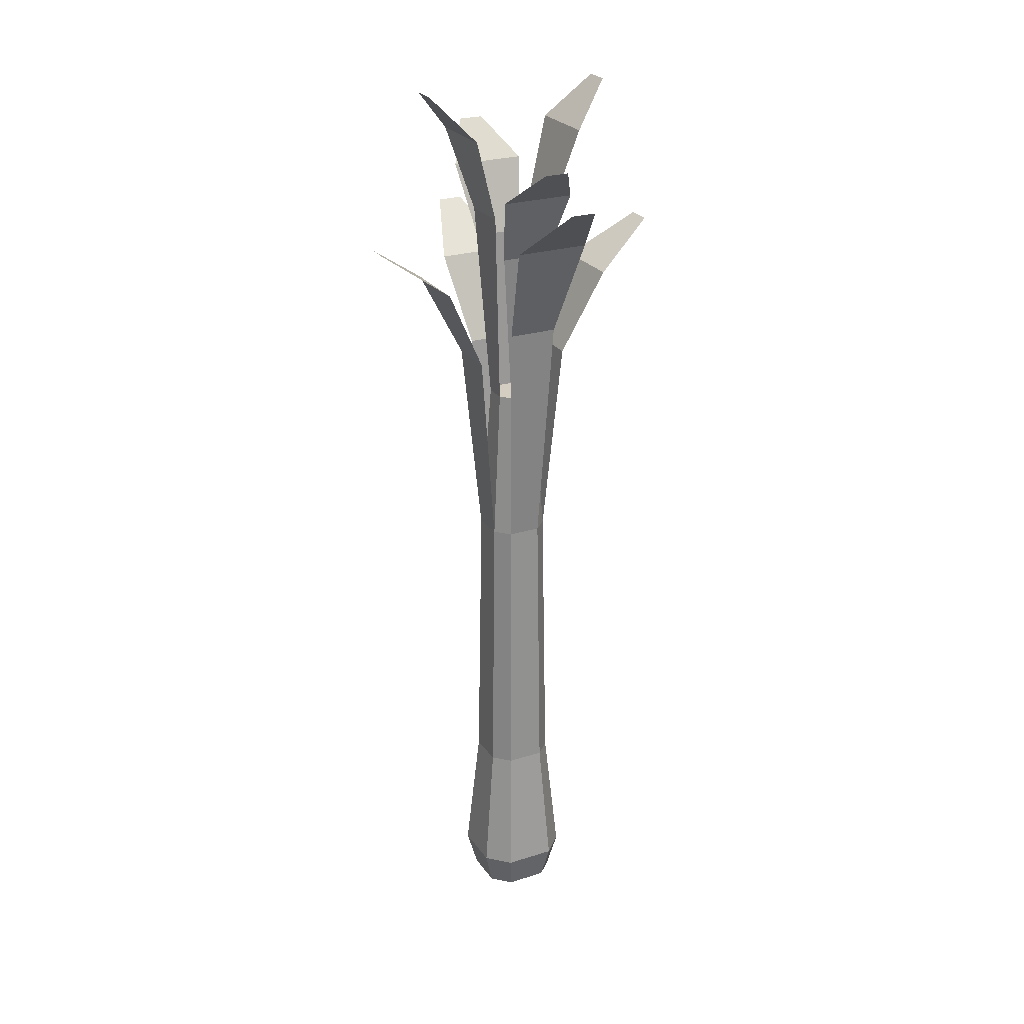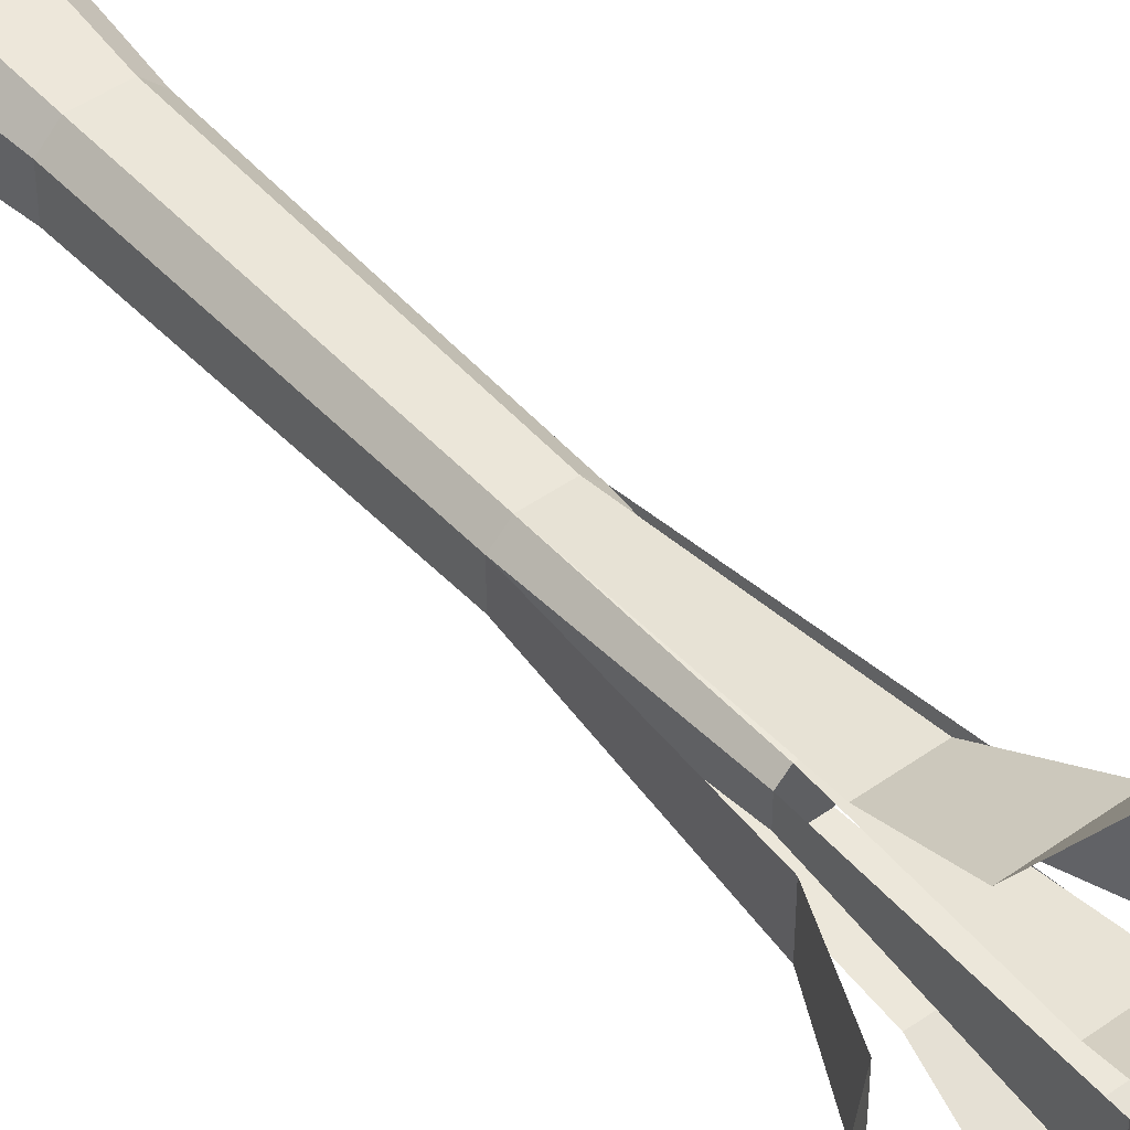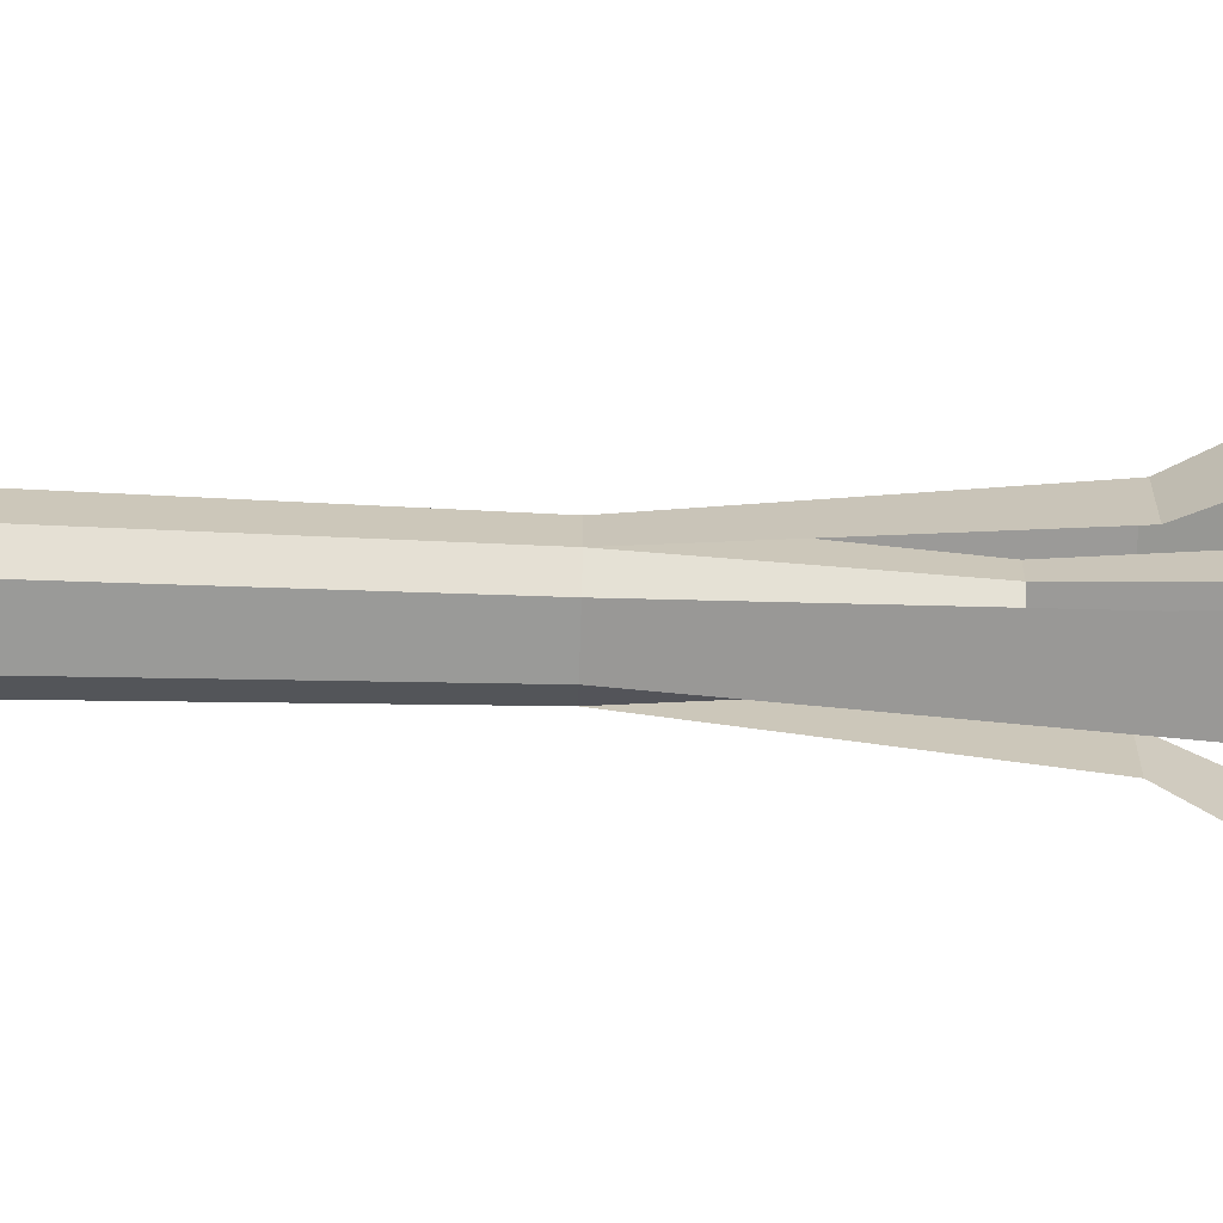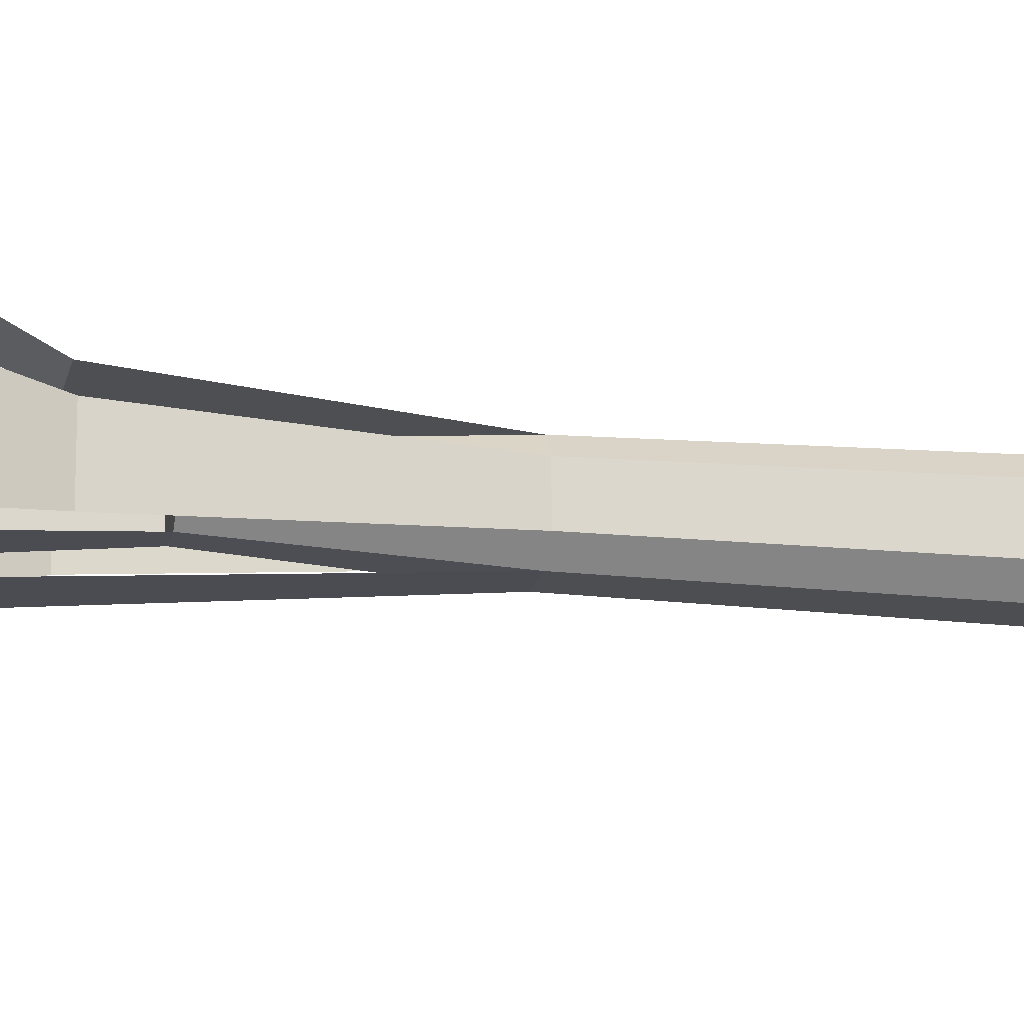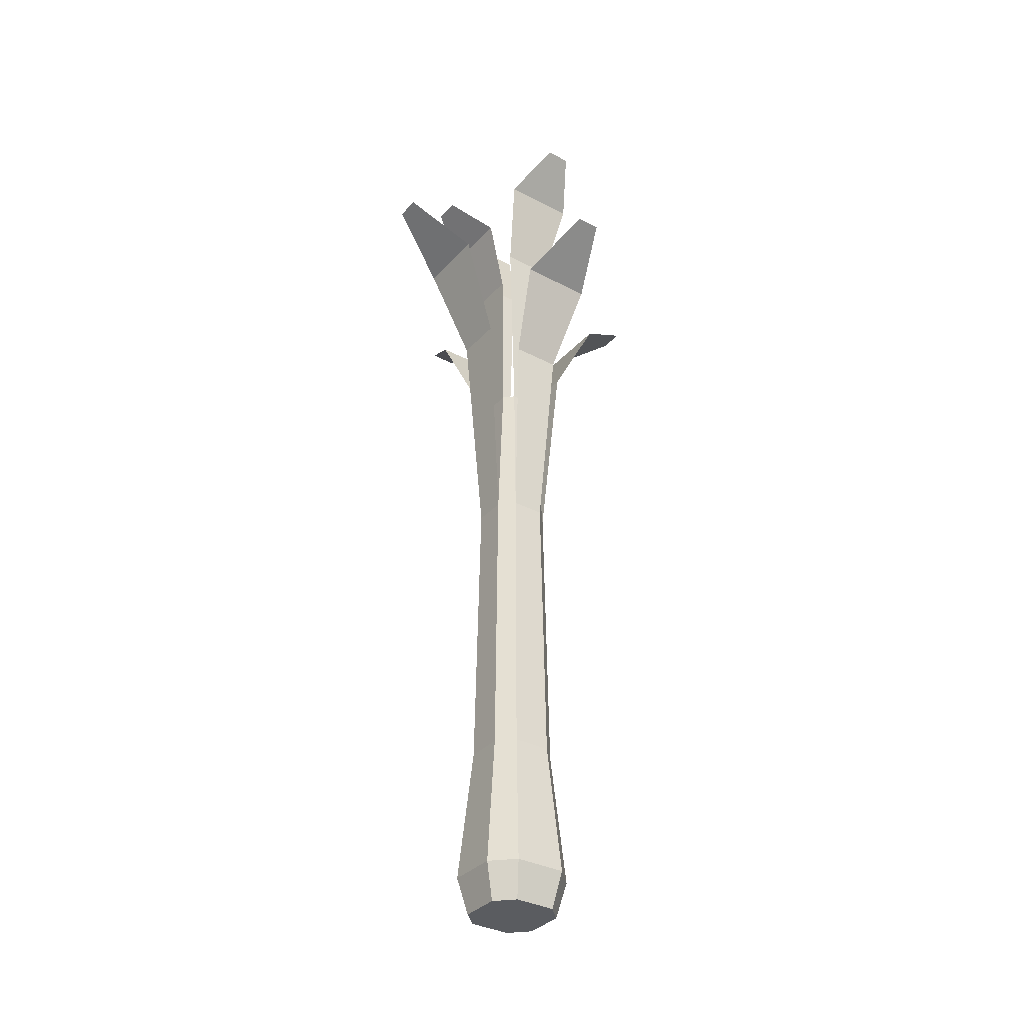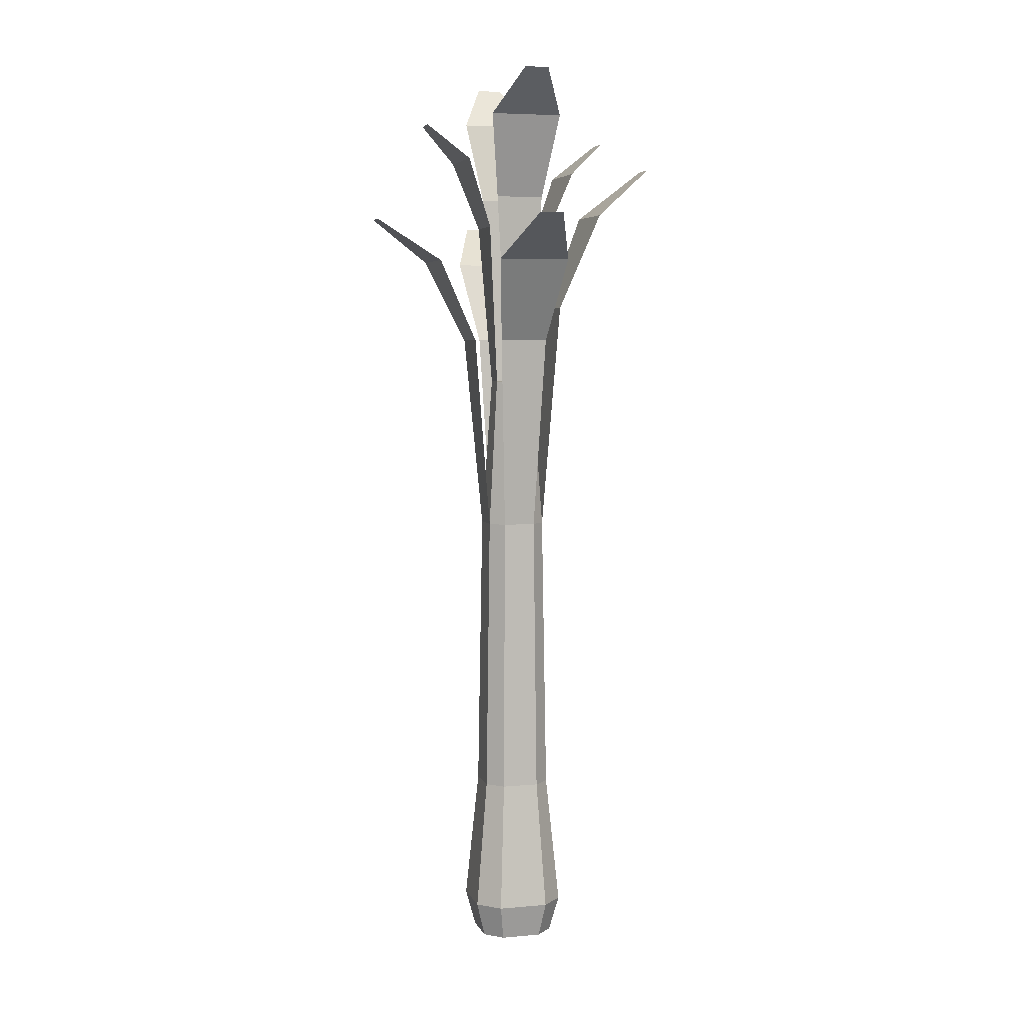
<metadata>
{"format":"obj","ext":"obj","renderer":"f3d","projection":"perspective","resolution":1024,"background":"white","views":[{"elev":25.3,"azim":153.2,"up":"+Y"},{"elev":46.2,"azim":140.8,"up":"+Z"},{"elev":-69.1,"azim":88.2,"up":"+Z"},{"elev":-16.6,"azim":-101.1,"up":"+Z"},{"elev":-34.3,"azim":-125.3,"up":"+Y"},{"elev":5.4,"azim":74.5,"up":"+Y"}]}
</metadata>
<code>
o leek
v 0.04289 0.5941 -0.02214
v 0.0269 0.4139 0.01466
v 0.04289 0.5941 0.02214
v 0.0269 0.4139 -0.01466
v 0.1365 0.7102 0.01107
v 0.07973 0.6706 -0.03321
v 0.07973 0.6706 0.03321
v 0.1365 0.7102 -0.01107
v -0.0513 0.8082 -0.03321
v -0.08705 0.8474 0.01107
v -0.0513 0.8082 0.03321
v -0.08705 0.8474 -0.01107
v 0.03321 0.7549 -0.0513
v -0.01107 0.786 -0.08705
v -0.03321 0.7549 -0.0513
v 0.01107 0.786 -0.08705
v -0.02809 0.7324 0.02214
v -0.02809 0.7324 -0.02214
v 0.02214 0.695 -0.02809
v -0.009821 0.5539 -0.01802
v 0.009821 0.5539 -0.01802
v -0.02214 0.695 -0.02809
v -0.01802 0.5539 0.009821
v -0.01802 0.5539 -0.009821
v -0.01107 0.8005 0.08705
v 0.03321 0.7675 0.0513
v -0.03321 0.7675 0.0513
v 0.01107 0.8005 0.08705
v -0.02214 0.7038 0.02809
v 0.009821 0.5539 0.01802
v -0.009821 0.5539 0.01802
v 0.02214 0.7038 0.02809
v 0.02214 0.6259 -0.04289
v -0.01466 0.4139 -0.0269
v 0.01466 0.4139 -0.0269
v -0.02214 0.6259 -0.04289
v 0.03321 0.7158 -0.07973
v -0.03321 0.7158 -0.07973
v -0.01107 0.7625 -0.1365
v 0.01107 0.7625 -0.1365
v -0.01107 0.7102 0.1365
v 0.03321 0.6706 0.07973
v -0.03321 0.6706 0.07973
v 0.01107 0.7102 0.1365
v -0.02214 0.5941 0.04289
v 0.01466 0.4139 0.0269
v -0.01466 0.4139 0.0269
v 0.02214 0.5941 0.04289
v 0.02809 0.7324 -0.02214
v 0.01802 0.5539 0.009821
v 0.02809 0.7324 0.02214
v 0.01802 0.5539 -0.009821
v 0.0513 0.8082 -0.03321
v 0.0513 0.8082 0.03321
v 0.08705 0.8474 0.01107
v 0.08705 0.8474 -0.01107
v -0.04289 0.5941 0.02214
v -0.07973 0.6706 -0.03321
v -0.07973 0.6706 0.03321
v -0.04289 0.5941 -0.02214
v -0.1365 0.7102 -0.01107
v -0.1365 0.7102 0.01107
v -0.0269 0.4139 0.01466
v -0.0269 0.4139 -0.01466
v 0.01685 0.1531 -0.03092
v -0.01685 0.1531 -0.03092
v -0.03092 0.1531 0.01685
v -0.01685 0.1531 0.03092
v -0.03092 0.1531 -0.01685
v 0.03092 0.1531 -0.01685
v 0.03092 0.1531 0.01685
v 0.01685 0.1531 0.03092
v -0.04235 0.0328 0.02308
v -0.01846 -0 0.03388
v -0.02308 0.0328 0.04235
v -0.03388 -0 0.01846
v 0.02308 0.0328 0.04235
v 0.01846 -0 0.03388
v 0.03388 -0 0.01846
v 0.04235 0.0328 -0.02308
v 0.04235 0.0328 0.02308
v 0.03388 0 -0.01846
v -0.04235 0.0328 -0.02308
v -0.01846 0 -0.03388
v -0.03388 0 -0.01846
v -0.02308 0.0328 -0.04235
v 0.01846 0 -0.03388
v 0.02308 0.0328 -0.04235
f 1 2 3
f 2 1 4
f 5 6 7
f 6 5 8
f 6 3 7
f 3 6 1
f 9 10 11
f 10 9 12
f 13 14 15
f 14 13 16
f 17 9 11
f 9 17 18
f 19 20 21
f 20 19 22
f 23 18 17
f 18 23 24
f 13 22 19
f 22 13 15
f 25 26 27
f 26 25 28
f 29 30 31
f 30 29 32
f 27 32 29
f 32 27 26
f 33 34 35
f 34 33 36
f 37 36 33
f 36 37 38
f 37 39 38
f 39 37 40
f 41 42 43
f 42 41 44
f 45 46 47
f 46 45 48
f 43 48 45
f 48 43 42
f 49 50 51
f 50 49 52
f 53 51 54
f 51 53 49
f 55 53 54
f 53 55 56
f 57 58 59
f 58 57 60
f 59 61 62
f 61 59 58
f 63 60 57
f 60 63 64
f 34 65 66
f 65 34 35
f 47 67 68
f 67 47 63
f 63 69 67
f 69 63 64
f 34 69 64
f 69 34 66
f 70 35 4
f 35 70 65
f 70 2 71
f 2 70 4
f 46 68 72
f 68 46 47
f 71 46 72
f 46 71 2
f 73 74 75
f 74 73 76
f 77 74 78
f 74 77 75
f 79 80 81
f 80 79 82
f 83 84 85
f 84 83 86
f 86 87 84
f 87 86 88
f 84 76 85
f 76 84 74
f 74 84 87
f 74 87 78
f 78 87 82
f 78 82 79
f 66 88 86
f 88 66 65
f 68 73 75
f 73 68 67
f 83 76 73
f 76 83 85
f 66 83 69
f 83 66 86
f 80 71 81
f 71 80 70
f 87 80 82
f 80 87 88
f 67 83 73
f 83 67 69
f 78 81 77
f 81 78 79
f 81 72 77
f 72 81 71
f 80 65 70
f 65 80 88
f 72 75 77
f 75 72 68
f 20 35 34
f 35 20 21
f 30 47 46
f 47 30 31
f 4 50 2
f 50 4 52
f 2 30 46
f 30 2 50
f 24 34 64
f 34 24 20
f 31 63 47
f 63 31 23
f 23 64 63
f 64 23 24
f 21 4 35
f 4 21 52
f 31 24 23
f 24 31 20
f 20 31 30
f 20 30 21
f 21 30 50
f 21 50 52

</code>
